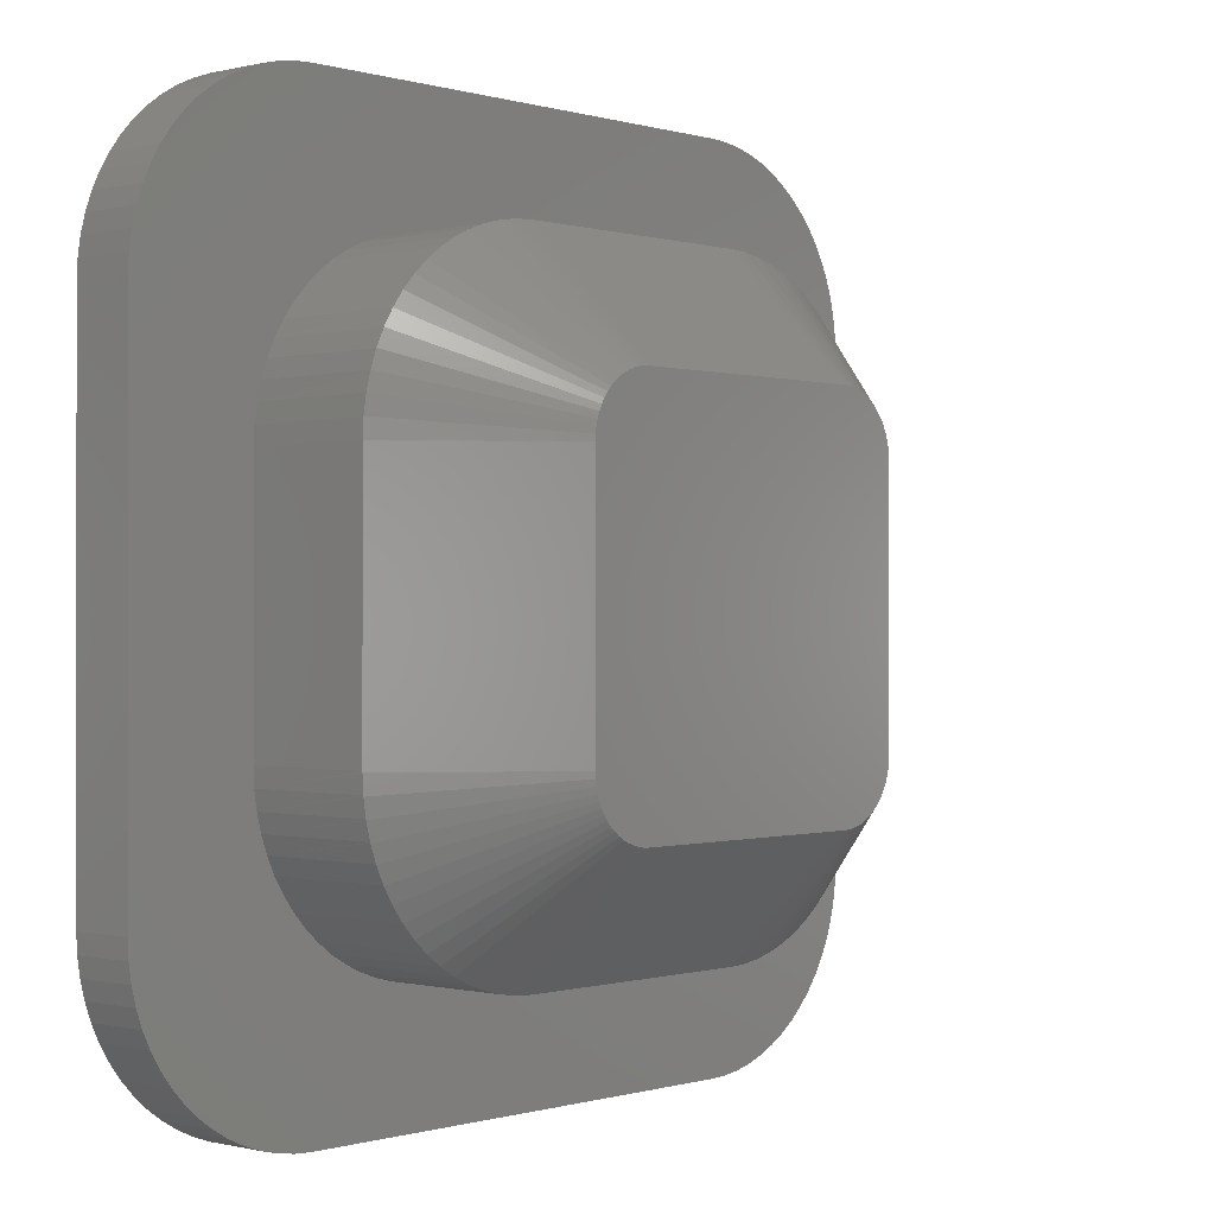
<metadata>
{"format":"stl","ext":"stl","renderer":"f3d","projection":"perspective","resolution":1024,"background":"white","views":[{"elev":-0.2,"azim":132.0,"up":"+Z"}]}
</metadata>
<code>
# stl→obj: 428 verts, 820 faces
v -3 -18.83 -17.39
v -2.995 -18.83 -17.3
v -2.98 -18.83 -17.2
v -2.956 -18.83 -17.11
v -2.922 -18.83 -17.01
v -2.881 -18.83 -16.93
v -2.83 -18.83 -16.84
v -2.772 -18.83 -16.76
v -2.707 -18.83 -16.69
v -2.635 -18.83 -16.63
v -2.557 -18.83 -16.57
v -2.474 -18.83 -16.52
v -2.386 -18.83 -16.48
v -2.295 -18.83 -16.44
v -2.201 -18.83 -16.42
v -2.104 -18.83 -16.41
v -2.008 -18.83 -16.4
v -2 -18.83 -16.4
v 2 -18.83 -16.4
v 2.008 -18.83 -16.4
v 2.104 -18.83 -16.41
v 2.201 -18.83 -16.42
v 2.295 -18.83 -16.44
v 2.386 -18.83 -16.48
v 2.474 -18.83 -16.52
v 2.557 -18.83 -16.57
v 2.635 -18.83 -16.63
v 2.707 -18.83 -16.69
v 2.772 -18.83 -16.76
v 2.83 -18.83 -16.84
v 2.881 -18.83 -16.93
v 2.922 -18.83 -17.01
v 2.956 -18.83 -17.11
v 2.98 -18.83 -17.2
v 2.995 -18.83 -17.3
v 3 -18.83 -17.39
v 3 -18.83 -17.4
v 3 -18.83 -21.4
v 3 -18.83 -21.41
v 2.995 -18.83 -21.5
v 2.98 -18.83 -21.6
v 2.956 -18.83 -21.69
v 2.922 -18.83 -21.79
v 2.881 -18.83 -21.87
v 2.83 -18.83 -21.96
v 2.772 -18.83 -22.04
v 2.707 -18.83 -22.11
v 2.635 -18.83 -22.17
v 2.557 -18.83 -22.23
v 2.474 -18.83 -22.28
v 2.386 -18.83 -22.32
v 2.295 -18.83 -22.36
v 2.201 -18.83 -22.38
v 2.104 -18.83 -22.39
v 2.008 -18.83 -22.4
v 2 -18.83 -22.4
v -2 -18.83 -22.4
v -2.008 -18.83 -22.4
v -2.104 -18.83 -22.39
v -2.201 -18.83 -22.38
v -2.295 -18.83 -22.36
v -2.386 -18.83 -22.32
v -2.474 -18.83 -22.28
v -2.557 -18.83 -22.23
v -2.635 -18.83 -22.17
v -2.707 -18.83 -22.11
v -2.772 -18.83 -22.04
v -2.83 -18.83 -21.96
v -2.881 -18.83 -21.87
v -2.922 -18.83 -21.79
v -2.956 -18.83 -21.69
v -2.98 -18.83 -21.6
v -2.995 -18.83 -21.5
v -3 -18.83 -21.41
v -3 -18.83 -21.4
v -3 -18.83 -17.4
v 5 -20.83 -21.4
v 5 -20.83 -17.4
v 5 -22.83 -17.4
v 5 -22.83 -21.4
v -2 -20.83 -24.4
v 2 -20.83 -24.4
v 2 -22.83 -24.4
v -2 -22.83 -24.4
v -5 -20.83 -17.4
v -5 -20.83 -21.4
v -5 -22.83 -21.4
v -5 -22.83 -17.4
v 2 -20.83 -14.4
v -2 -20.83 -14.4
v -2 -22.83 -14.4
v 2 -22.83 -14.4
v 2.294 -22.83 -14.41
v 2.023 -20.83 -14.4
v 2.294 -20.83 -14.41
v 2.585 -22.83 -14.46
v 2.313 -20.83 -14.42
v 2.585 -20.83 -14.46
v 2.871 -22.83 -14.53
v 2.602 -20.83 -14.46
v 2.871 -20.83 -14.53
v 3.148 -22.83 -14.63
v 2.884 -20.83 -14.53
v 3.148 -20.83 -14.63
v 3.414 -22.83 -14.75
v 3.158 -20.83 -14.63
v 3.414 -20.83 -14.75
v 3.667 -22.83 -14.91
v 3.422 -20.83 -14.76
v 3.667 -20.83 -14.91
v 3.903 -22.83 -15.08
v 3.671 -20.83 -14.91
v 3.903 -20.83 -15.08
v 4.121 -22.83 -15.28
v 3.905 -20.83 -15.08
v 4.121 -20.83 -15.28
v 4.319 -22.83 -15.5
v 4.317 -20.83 -15.49
v 4.319 -20.83 -15.5
v 4.494 -22.83 -15.73
v 4.491 -20.83 -15.73
v 4.494 -20.83 -15.73
v 4.646 -22.83 -15.99
v 4.642 -20.83 -15.98
v 4.646 -20.83 -15.99
v 4.772 -22.83 -16.25
v 4.767 -20.83 -16.24
v 4.772 -20.83 -16.25
v 4.871 -22.83 -16.53
v 4.867 -20.83 -16.52
v 4.871 -20.83 -16.53
v 4.942 -22.83 -16.81
v 4.939 -20.83 -16.8
v 4.942 -20.83 -16.81
v 4.986 -22.83 -17.11
v 4.984 -20.83 -17.09
v 4.986 -20.83 -17.11
v 5 -20.83 -17.38
v 4.986 -22.83 -21.69
v 5 -20.83 -21.42
v 4.986 -20.83 -21.69
v 4.942 -22.83 -21.99
v 4.984 -20.83 -21.71
v 4.942 -20.83 -21.99
v 4.871 -22.83 -22.27
v 4.939 -20.83 -22
v 4.871 -20.83 -22.27
v 4.772 -22.83 -22.55
v 4.867 -20.83 -22.28
v 4.772 -20.83 -22.55
v 4.646 -22.83 -22.81
v 4.767 -20.83 -22.56
v 4.646 -20.83 -22.81
v 4.494 -22.83 -23.07
v 4.642 -20.83 -22.82
v 4.494 -20.83 -23.07
v 4.319 -22.83 -23.3
v 4.491 -20.83 -23.07
v 4.319 -20.83 -23.3
v 4.121 -22.83 -23.52
v 4.317 -20.83 -23.31
v 4.121 -20.83 -23.52
v 3.903 -22.83 -23.72
v 3.905 -20.83 -23.72
v 3.903 -20.83 -23.72
v 3.667 -22.83 -23.89
v 3.671 -20.83 -23.89
v 3.667 -20.83 -23.89
v 3.414 -22.83 -24.05
v 3.422 -20.83 -24.04
v 3.414 -20.83 -24.05
v 3.148 -22.83 -24.17
v 3.158 -20.83 -24.17
v 3.148 -20.83 -24.17
v 2.871 -22.83 -24.27
v 2.884 -20.83 -24.27
v 2.871 -20.83 -24.27
v 2.585 -22.83 -24.34
v 2.602 -20.83 -24.34
v 2.585 -20.83 -24.34
v 2.294 -22.83 -24.39
v 2.313 -20.83 -24.38
v 2.294 -20.83 -24.39
v 2.023 -20.83 -24.4
v -2.294 -22.83 -24.39
v -2.023 -20.83 -24.4
v -2.294 -20.83 -24.39
v -2.585 -22.83 -24.34
v -2.313 -20.83 -24.38
v -2.585 -20.83 -24.34
v -2.871 -22.83 -24.27
v -2.602 -20.83 -24.34
v -2.871 -20.83 -24.27
v -3.148 -22.83 -24.17
v -2.884 -20.83 -24.27
v -3.148 -20.83 -24.17
v -3.414 -22.83 -24.05
v -3.158 -20.83 -24.17
v -3.414 -20.83 -24.05
v -3.667 -22.83 -23.89
v -3.422 -20.83 -24.04
v -3.667 -20.83 -23.89
v -3.903 -22.83 -23.72
v -3.671 -20.83 -23.89
v -3.903 -20.83 -23.72
v -4.121 -22.83 -23.52
v -3.905 -20.83 -23.72
v -4.121 -20.83 -23.52
v -4.319 -22.83 -23.3
v -4.317 -20.83 -23.31
v -4.319 -20.83 -23.3
v -4.494 -22.83 -23.07
v -4.491 -20.83 -23.07
v -4.494 -20.83 -23.07
v -4.646 -22.83 -22.81
v -4.642 -20.83 -22.82
v -4.646 -20.83 -22.81
v -4.772 -22.83 -22.55
v -4.767 -20.83 -22.56
v -4.772 -20.83 -22.55
v -4.871 -22.83 -22.27
v -4.867 -20.83 -22.28
v -4.871 -20.83 -22.27
v -4.942 -22.83 -21.99
v -4.939 -20.83 -22
v -4.942 -20.83 -21.99
v -4.986 -22.83 -21.69
v -4.984 -20.83 -21.71
v -4.986 -20.83 -21.69
v -5 -20.83 -21.42
v -4.986 -22.83 -17.11
v -5 -20.83 -17.38
v -4.986 -20.83 -17.11
v -4.942 -22.83 -16.81
v -4.984 -20.83 -17.09
v -4.942 -20.83 -16.81
v -4.871 -22.83 -16.53
v -4.939 -20.83 -16.8
v -4.871 -20.83 -16.53
v -4.772 -22.83 -16.25
v -4.867 -20.83 -16.52
v -4.772 -20.83 -16.25
v -4.646 -22.83 -15.99
v -4.767 -20.83 -16.24
v -4.646 -20.83 -15.99
v -4.494 -22.83 -15.73
v -4.642 -20.83 -15.98
v -4.494 -20.83 -15.73
v -4.319 -22.83 -15.5
v -4.491 -20.83 -15.73
v -4.319 -20.83 -15.5
v -4.121 -22.83 -15.28
v -4.317 -20.83 -15.49
v -4.121 -20.83 -15.28
v -3.903 -22.83 -15.08
v -3.905 -20.83 -15.08
v -3.903 -20.83 -15.08
v -3.667 -22.83 -14.91
v -3.671 -20.83 -14.91
v -3.667 -20.83 -14.91
v -3.414 -22.83 -14.75
v -3.422 -20.83 -14.76
v -3.414 -20.83 -14.75
v -3.148 -22.83 -14.63
v -3.158 -20.83 -14.63
v -3.148 -20.83 -14.63
v -2.871 -22.83 -14.53
v -2.884 -20.83 -14.53
v -2.871 -20.83 -14.53
v -2.585 -22.83 -14.46
v -2.602 -20.83 -14.46
v -2.585 -20.83 -14.46
v -2.294 -22.83 -14.41
v -2.313 -20.83 -14.42
v -2.294 -20.83 -14.41
v -2.023 -20.83 -14.4
v 4.294 -23.83 -12.41
v 4 -22.83 -12.4
v 4 -23.83 -12.4
v 4.294 -22.83 -12.41
v 4.585 -23.83 -12.46
v 4.585 -22.83 -12.46
v 4.871 -23.83 -12.53
v 4.871 -22.83 -12.53
v 5.148 -23.83 -12.63
v 5.148 -22.83 -12.63
v 5.414 -23.83 -12.75
v 5.414 -22.83 -12.75
v 5.667 -23.83 -12.91
v 5.667 -22.83 -12.91
v 5.903 -23.83 -13.08
v 5.903 -22.83 -13.08
v 6.121 -23.83 -13.28
v 6.121 -22.83 -13.28
v 6.319 -23.83 -13.5
v 6.319 -22.83 -13.5
v 6.494 -23.83 -13.73
v 6.494 -22.83 -13.73
v 6.646 -23.83 -13.99
v 6.646 -22.83 -13.99
v 6.772 -23.83 -14.25
v 6.772 -22.83 -14.25
v 6.871 -23.83 -14.53
v 6.871 -22.83 -14.53
v 6.942 -23.83 -14.81
v 6.942 -22.83 -14.81
v 6.986 -23.83 -15.11
v 6.986 -22.83 -15.11
v 7 -23.83 -15.4
v 7 -22.83 -15.4
v 6.986 -23.83 -23.69
v 7 -22.83 -23.4
v 7 -23.83 -23.4
v 6.986 -22.83 -23.69
v 6.942 -23.83 -23.99
v 6.942 -22.83 -23.99
v 6.871 -23.83 -24.27
v 6.871 -22.83 -24.27
v 6.772 -23.83 -24.55
v 6.772 -22.83 -24.55
v 6.646 -23.83 -24.81
v 6.646 -22.83 -24.81
v 6.494 -23.83 -25.07
v 6.494 -22.83 -25.07
v 6.319 -23.83 -25.3
v 6.319 -22.83 -25.3
v 6.121 -23.83 -25.52
v 6.121 -22.83 -25.52
v 5.903 -23.83 -25.72
v 5.903 -22.83 -25.72
v 5.667 -23.83 -25.89
v 5.667 -22.83 -25.89
v 5.414 -23.83 -26.05
v 5.414 -22.83 -26.05
v 5.148 -23.83 -26.17
v 5.148 -22.83 -26.17
v 4.871 -23.83 -26.27
v 4.871 -22.83 -26.27
v 4.585 -23.83 -26.34
v 4.585 -22.83 -26.34
v 4.294 -23.83 -26.39
v 4.294 -22.83 -26.39
v 4 -23.83 -26.4
v 4 -22.83 -26.4
v -4.294 -23.83 -26.39
v -4 -22.83 -26.4
v -4 -23.83 -26.4
v -4.294 -22.83 -26.39
v -4.585 -23.83 -26.34
v -4.585 -22.83 -26.34
v -4.871 -23.83 -26.27
v -4.871 -22.83 -26.27
v -5.148 -23.83 -26.17
v -5.148 -22.83 -26.17
v -5.414 -23.83 -26.05
v -5.414 -22.83 -26.05
v -5.667 -23.83 -25.89
v -5.667 -22.83 -25.89
v -5.903 -23.83 -25.72
v -5.903 -22.83 -25.72
v -6.121 -23.83 -25.52
v -6.121 -22.83 -25.52
v -6.319 -23.83 -25.3
v -6.319 -22.83 -25.3
v -6.494 -23.83 -25.07
v -6.494 -22.83 -25.07
v -6.646 -23.83 -24.81
v -6.646 -22.83 -24.81
v -6.772 -23.83 -24.55
v -6.772 -22.83 -24.55
v -6.871 -23.83 -24.27
v -6.871 -22.83 -24.27
v -6.942 -23.83 -23.99
v -6.942 -22.83 -23.99
v -6.986 -23.83 -23.69
v -6.986 -22.83 -23.69
v -7 -23.83 -23.4
v -7 -22.83 -23.4
v -6.986 -23.83 -15.11
v -7 -22.83 -15.4
v -7 -23.83 -15.4
v -6.986 -22.83 -15.11
v -6.942 -23.83 -14.81
v -6.942 -22.83 -14.81
v -6.871 -23.83 -14.53
v -6.871 -22.83 -14.53
v -6.772 -23.83 -14.25
v -6.772 -22.83 -14.25
v -6.646 -23.83 -13.99
v -6.646 -22.83 -13.99
v -6.494 -23.83 -13.73
v -6.494 -22.83 -13.73
v -6.319 -23.83 -13.5
v -6.319 -22.83 -13.5
v -6.121 -23.83 -13.28
v -6.121 -22.83 -13.28
v -5.903 -23.83 -13.08
v -5.903 -22.83 -13.08
v -5.667 -23.83 -12.91
v -5.667 -22.83 -12.91
v -5.414 -23.83 -12.75
v -5.414 -22.83 -12.75
v -5.148 -23.83 -12.63
v -5.148 -22.83 -12.63
v -4.871 -23.83 -12.53
v -4.871 -22.83 -12.53
v -4.585 -23.83 -12.46
v -4.585 -22.83 -12.46
v -4.294 -23.83 -12.41
v -4.294 -22.83 -12.41
v -4 -23.83 -12.4
v -4 -22.83 -12.4
v -2.105 -18.83 -16.41
v -2.314 -20.83 -14.42
v -2.007 -18.83 -16.4
v -2.022 -20.83 -14.4
v -2.022 -20.83 -24.4
v -2.007 -18.83 -22.4
v -2.105 -18.83 -22.39
v -2.314 -20.83 -24.38
v 2.105 -18.83 -22.39
v 2.314 -20.83 -24.38
v 2.007 -18.83 -22.4
v 2.022 -20.83 -24.4
v 2.022 -20.83 -14.4
v 2.007 -18.83 -16.4
v 2.105 -18.83 -16.41
v 2.314 -20.83 -14.42
f 1 2 3
f 1 3 4
f 1 4 5
f 1 5 6
f 1 6 7
f 1 7 8
f 1 8 9
f 1 9 10
f 1 10 11
f 1 11 12
f 1 12 13
f 1 13 14
f 1 14 15
f 1 15 16
f 1 16 17
f 1 17 18
f 1 18 19
f 1 19 20
f 1 20 21
f 1 21 22
f 1 22 23
f 1 23 24
f 1 24 25
f 1 25 26
f 1 26 27
f 1 27 28
f 1 28 29
f 1 29 30
f 1 30 31
f 1 31 32
f 1 32 33
f 1 33 34
f 1 34 35
f 1 35 36
f 1 36 37
f 1 37 38
f 1 38 39
f 1 39 40
f 1 40 41
f 1 41 42
f 1 42 43
f 1 43 44
f 1 44 45
f 1 45 46
f 1 46 47
f 1 47 48
f 1 48 49
f 1 49 50
f 1 50 51
f 1 51 52
f 1 52 53
f 1 53 54
f 1 54 55
f 1 55 56
f 1 56 57
f 1 57 58
f 1 58 59
f 1 59 60
f 1 60 61
f 1 61 62
f 1 62 63
f 1 63 64
f 1 64 65
f 1 65 66
f 1 66 67
f 1 67 68
f 1 68 69
f 1 69 70
f 1 70 71
f 1 71 72
f 1 72 73
f 1 73 74
f 1 74 75
f 1 75 76
f 77 78 79
f 77 79 80
f 81 82 83
f 81 83 84
f 85 86 87
f 85 87 88
f 89 90 91
f 89 91 92
f 93 89 92
f 93 94 89
f 93 95 94
f 96 95 93
f 96 97 95
f 96 98 97
f 99 98 96
f 99 100 98
f 99 101 100
f 102 101 99
f 102 103 101
f 102 104 103
f 105 104 102
f 105 106 104
f 105 107 106
f 108 107 105
f 108 109 107
f 108 110 109
f 111 110 108
f 111 112 110
f 111 113 112
f 114 113 111
f 114 115 113
f 114 116 115
f 117 116 114
f 117 118 116
f 117 119 118
f 120 119 117
f 120 121 119
f 120 122 121
f 123 122 120
f 123 124 122
f 123 125 124
f 126 125 123
f 126 127 125
f 126 128 127
f 129 128 126
f 129 130 128
f 129 131 130
f 132 131 129
f 132 133 131
f 132 134 133
f 135 134 132
f 135 136 134
f 135 137 136
f 79 137 135
f 79 138 137
f 79 78 138
f 139 77 80
f 139 140 77
f 139 141 140
f 142 141 139
f 142 143 141
f 142 144 143
f 145 144 142
f 145 146 144
f 145 147 146
f 148 147 145
f 148 149 147
f 148 150 149
f 151 150 148
f 151 152 150
f 151 153 152
f 154 153 151
f 154 155 153
f 154 156 155
f 157 156 154
f 157 158 156
f 157 159 158
f 160 159 157
f 160 161 159
f 160 162 161
f 163 162 160
f 163 164 162
f 163 165 164
f 166 165 163
f 166 167 165
f 166 168 167
f 169 168 166
f 169 170 168
f 169 171 170
f 172 171 169
f 172 173 171
f 172 174 173
f 175 174 172
f 175 176 174
f 175 177 176
f 178 177 175
f 178 179 177
f 178 180 179
f 181 180 178
f 181 182 180
f 181 183 182
f 83 183 181
f 83 184 183
f 83 82 184
f 185 81 84
f 185 186 81
f 185 187 186
f 188 187 185
f 188 189 187
f 188 190 189
f 191 190 188
f 191 192 190
f 191 193 192
f 194 193 191
f 194 195 193
f 194 196 195
f 197 196 194
f 197 198 196
f 197 199 198
f 200 199 197
f 200 201 199
f 200 202 201
f 203 202 200
f 203 204 202
f 203 205 204
f 206 205 203
f 206 207 205
f 206 208 207
f 209 208 206
f 209 210 208
f 209 211 210
f 212 211 209
f 212 213 211
f 212 214 213
f 215 214 212
f 215 216 214
f 215 217 216
f 218 217 215
f 218 219 217
f 218 220 219
f 221 220 218
f 221 222 220
f 221 223 222
f 224 223 221
f 224 225 223
f 224 226 225
f 227 226 224
f 227 228 226
f 227 229 228
f 87 229 227
f 87 230 229
f 87 86 230
f 231 85 88
f 231 232 85
f 231 233 232
f 234 233 231
f 234 235 233
f 234 236 235
f 237 236 234
f 237 238 236
f 237 239 238
f 240 239 237
f 240 241 239
f 240 242 241
f 243 242 240
f 243 244 242
f 243 245 244
f 246 245 243
f 246 247 245
f 246 248 247
f 249 248 246
f 249 250 248
f 249 251 250
f 252 251 249
f 252 253 251
f 252 254 253
f 255 254 252
f 255 256 254
f 255 257 256
f 258 257 255
f 258 259 257
f 258 260 259
f 261 260 258
f 261 262 260
f 261 263 262
f 264 263 261
f 264 265 263
f 264 266 265
f 267 266 264
f 267 268 266
f 267 269 268
f 270 269 267
f 270 271 269
f 270 272 271
f 273 272 270
f 273 274 272
f 273 275 274
f 91 275 273
f 91 276 275
f 91 90 276
f 277 278 279
f 277 280 278
f 281 280 277
f 281 282 280
f 283 282 281
f 283 284 282
f 285 284 283
f 285 286 284
f 287 286 285
f 287 288 286
f 289 288 287
f 289 290 288
f 291 290 289
f 291 292 290
f 293 292 291
f 293 294 292
f 295 294 293
f 295 296 294
f 297 296 295
f 297 298 296
f 299 298 297
f 299 300 298
f 301 300 299
f 301 302 300
f 303 302 301
f 303 304 302
f 305 304 303
f 305 306 304
f 307 306 305
f 307 308 306
f 309 308 307
f 309 310 308
f 311 312 313
f 311 314 312
f 315 314 311
f 315 316 314
f 317 316 315
f 317 318 316
f 319 318 317
f 319 320 318
f 321 320 319
f 321 322 320
f 323 322 321
f 323 324 322
f 325 324 323
f 325 326 324
f 327 326 325
f 327 328 326
f 329 328 327
f 329 330 328
f 331 330 329
f 331 332 330
f 333 332 331
f 333 334 332
f 335 334 333
f 335 336 334
f 337 336 335
f 337 338 336
f 339 338 337
f 339 340 338
f 341 340 339
f 341 342 340
f 343 342 341
f 343 344 342
f 345 346 347
f 345 348 346
f 349 348 345
f 349 350 348
f 351 350 349
f 351 352 350
f 353 352 351
f 353 354 352
f 355 354 353
f 355 356 354
f 357 356 355
f 357 358 356
f 359 358 357
f 359 360 358
f 361 360 359
f 361 362 360
f 363 362 361
f 363 364 362
f 365 364 363
f 365 366 364
f 367 366 365
f 367 368 366
f 369 368 367
f 369 370 368
f 371 370 369
f 371 372 370
f 373 372 371
f 373 374 372
f 375 374 373
f 375 376 374
f 377 376 375
f 377 378 376
f 379 380 381
f 379 382 380
f 383 382 379
f 383 384 382
f 385 384 383
f 385 386 384
f 387 386 385
f 387 388 386
f 389 388 387
f 389 390 388
f 391 390 389
f 391 392 390
f 393 392 391
f 393 394 392
f 395 394 393
f 395 396 394
f 397 396 395
f 397 398 396
f 399 398 397
f 399 400 398
f 401 400 399
f 401 402 400
f 403 402 401
f 403 404 402
f 405 404 403
f 405 406 404
f 407 406 405
f 407 408 406
f 409 408 407
f 409 410 408
f 411 410 409
f 411 412 410
f 88 354 404
f 354 356 404
f 404 356 402
f 356 358 402
f 402 358 400
f 358 360 400
f 400 360 398
f 360 362 398
f 398 362 396
f 362 364 396
f 396 364 394
f 364 366 394
f 394 366 392
f 366 368 392
f 392 368 390
f 368 370 390
f 390 370 388
f 370 372 388
f 388 372 386
f 372 374 386
f 386 374 384
f 374 376 384
f 384 376 382
f 376 378 382
f 382 378 380
f 240 237 406
f 237 234 406
f 406 234 404
f 234 231 404
f 404 231 88
f 249 246 408
f 246 243 408
f 408 243 406
f 243 240 406
f 258 255 412
f 255 252 412
f 412 252 410
f 252 249 410
f 410 249 408
f 412 278 99
f 412 99 96
f 412 96 93
f 412 93 92
f 412 92 91
f 412 91 273
f 412 273 270
f 412 270 267
f 412 267 264
f 412 264 261
f 412 261 258
f 278 280 114
f 278 114 111
f 278 111 108
f 278 108 105
f 278 105 102
f 278 102 99
f 126 123 282
f 123 120 282
f 282 120 280
f 120 117 280
f 280 117 114
f 284 286 79
f 284 79 135
f 284 135 132
f 284 132 129
f 284 129 126
f 284 126 282
f 310 314 308
f 314 316 308
f 308 316 306
f 316 318 306
f 306 318 304
f 318 320 304
f 304 320 302
f 320 322 302
f 302 322 300
f 322 324 300
f 300 324 298
f 324 326 298
f 298 326 296
f 326 328 296
f 296 328 294
f 328 330 294
f 294 330 292
f 330 332 292
f 292 332 290
f 332 334 290
f 290 334 288
f 334 336 288
f 288 336 286
f 336 80 286
f 286 80 79
f 354 88 87
f 354 87 227
f 354 227 224
f 354 224 221
f 354 221 352
f 221 218 352
f 218 215 352
f 352 215 350
f 215 212 350
f 350 212 209
f 350 209 348
f 209 206 348
f 348 206 346
f 206 203 346
f 346 203 200
f 346 200 197
f 346 197 194
f 346 194 191
f 346 191 188
f 346 188 185
f 346 185 84
f 346 84 83
f 346 83 181
f 346 181 178
f 346 178 175
f 346 175 344
f 344 175 172
f 344 172 169
f 344 169 166
f 344 166 163
f 344 163 160
f 344 160 342
f 160 157 342
f 157 154 342
f 342 154 340
f 154 151 340
f 340 151 148
f 145 142 338
f 145 338 340
f 145 340 148
f 338 142 139
f 338 139 80
f 338 80 336
f 314 310 312
f 310 309 313
f 310 313 312
f 344 343 347
f 344 347 346
f 378 377 381
f 378 381 380
f 412 411 279
f 412 279 278
f 232 76 85
f 232 1 76
f 232 2 1
f 232 235 2
f 232 233 235
f 235 3 2
f 235 238 3
f 235 236 238
f 238 4 3
f 238 241 4
f 238 239 241
f 241 5 4
f 241 244 5
f 241 242 244
f 244 6 5
f 244 247 6
f 244 245 247
f 247 7 6
f 247 250 7
f 247 248 250
f 250 8 7
f 250 253 8
f 250 251 253
f 253 9 8
f 253 254 9
f 254 10 9
f 254 256 10
f 256 11 10
f 256 259 11
f 256 257 259
f 259 12 11
f 259 262 12
f 259 260 262
f 262 13 12
f 262 265 13
f 262 263 265
f 265 14 13
f 265 268 14
f 265 266 268
f 268 15 14
f 268 271 15
f 268 269 271
f 271 413 15
f 271 414 413
f 271 272 414
f 414 415 413
f 414 416 415
f 414 275 416
f 416 18 415
f 416 90 18
f 86 76 75
f 86 85 76
f 417 57 81
f 417 418 57
f 417 419 418
f 417 420 419
f 417 187 420
f 420 60 419
f 420 192 60
f 420 190 192
f 192 61 60
f 192 195 61
f 192 193 195
f 195 62 61
f 195 198 62
f 195 196 198
f 198 63 62
f 198 201 63
f 198 199 201
f 201 64 63
f 201 204 64
f 201 202 204
f 204 65 64
f 204 207 65
f 204 205 207
f 207 66 65
f 207 208 66
f 208 67 66
f 208 210 67
f 210 68 67
f 210 213 68
f 210 211 213
f 213 69 68
f 213 216 69
f 213 214 216
f 216 70 69
f 216 219 70
f 216 217 219
f 219 71 70
f 219 222 71
f 219 220 222
f 222 72 71
f 222 225 72
f 222 223 225
f 225 73 72
f 225 228 73
f 225 226 228
f 228 74 73
f 228 230 74
f 228 229 230
f 230 75 74
f 230 86 75
f 82 57 56
f 82 81 57
f 140 38 77
f 140 39 38
f 140 40 39
f 140 143 40
f 140 141 143
f 143 41 40
f 143 146 41
f 143 144 146
f 146 42 41
f 146 149 42
f 146 147 149
f 149 43 42
f 149 152 43
f 149 150 152
f 152 44 43
f 152 155 44
f 152 153 155
f 155 45 44
f 155 158 45
f 155 156 158
f 158 46 45
f 158 161 46
f 158 159 161
f 161 47 46
f 161 162 47
f 162 48 47
f 162 164 48
f 164 49 48
f 164 167 49
f 164 165 167
f 167 50 49
f 167 170 50
f 167 168 170
f 170 51 50
f 170 173 51
f 170 171 173
f 173 52 51
f 173 176 52
f 173 174 176
f 176 53 52
f 176 179 53
f 176 177 179
f 179 421 53
f 179 422 421
f 179 180 422
f 422 423 421
f 422 424 423
f 422 183 424
f 424 56 423
f 424 82 56
f 78 38 37
f 78 77 38
f 425 19 89
f 425 426 19
f 425 427 426
f 425 428 427
f 425 95 428
f 428 22 427
f 428 100 22
f 428 98 100
f 100 23 22
f 100 103 23
f 100 101 103
f 103 24 23
f 103 106 24
f 103 104 106
f 106 25 24
f 106 109 25
f 106 107 109
f 109 26 25
f 109 112 26
f 109 110 112
f 112 27 26
f 112 115 27
f 112 113 115
f 115 28 27
f 115 116 28
f 116 29 28
f 116 118 29
f 118 30 29
f 118 121 30
f 118 119 121
f 121 31 30
f 121 124 31
f 121 122 124
f 124 32 31
f 124 127 32
f 124 125 127
f 127 33 32
f 127 130 33
f 127 128 130
f 130 34 33
f 130 133 34
f 130 131 133
f 133 35 34
f 133 136 35
f 133 134 136
f 136 36 35
f 136 138 36
f 136 137 138
f 138 37 36
f 138 78 37
f 90 19 18
f 90 89 19
f 411 277 279
f 411 281 277
f 411 283 281
f 411 285 283
f 411 287 285
f 411 289 287
f 411 291 289
f 411 293 291
f 411 295 293
f 411 297 295
f 411 299 297
f 411 301 299
f 411 303 301
f 411 305 303
f 411 307 305
f 411 309 307
f 411 313 309
f 411 311 313
f 411 315 311
f 411 317 315
f 411 319 317
f 411 321 319
f 411 323 321
f 411 325 323
f 411 327 325
f 411 329 327
f 411 331 329
f 411 333 331
f 411 335 333
f 411 337 335
f 411 339 337
f 411 341 339
f 411 343 341
f 411 347 343
f 411 345 347
f 411 349 345
f 411 351 349
f 411 353 351
f 411 355 353
f 411 357 355
f 411 359 357
f 411 361 359
f 411 363 361
f 411 365 363
f 411 367 365
f 411 369 367
f 411 371 369
f 411 373 371
f 411 375 373
f 411 377 375
f 411 381 377
f 411 379 381
f 411 383 379
f 411 385 383
f 411 387 385
f 411 389 387
f 411 391 389
f 411 393 391
f 411 395 393
f 411 397 395
f 411 399 397
f 411 401 399
f 411 403 401
f 411 405 403
f 411 407 405
f 411 409 407

</code>
